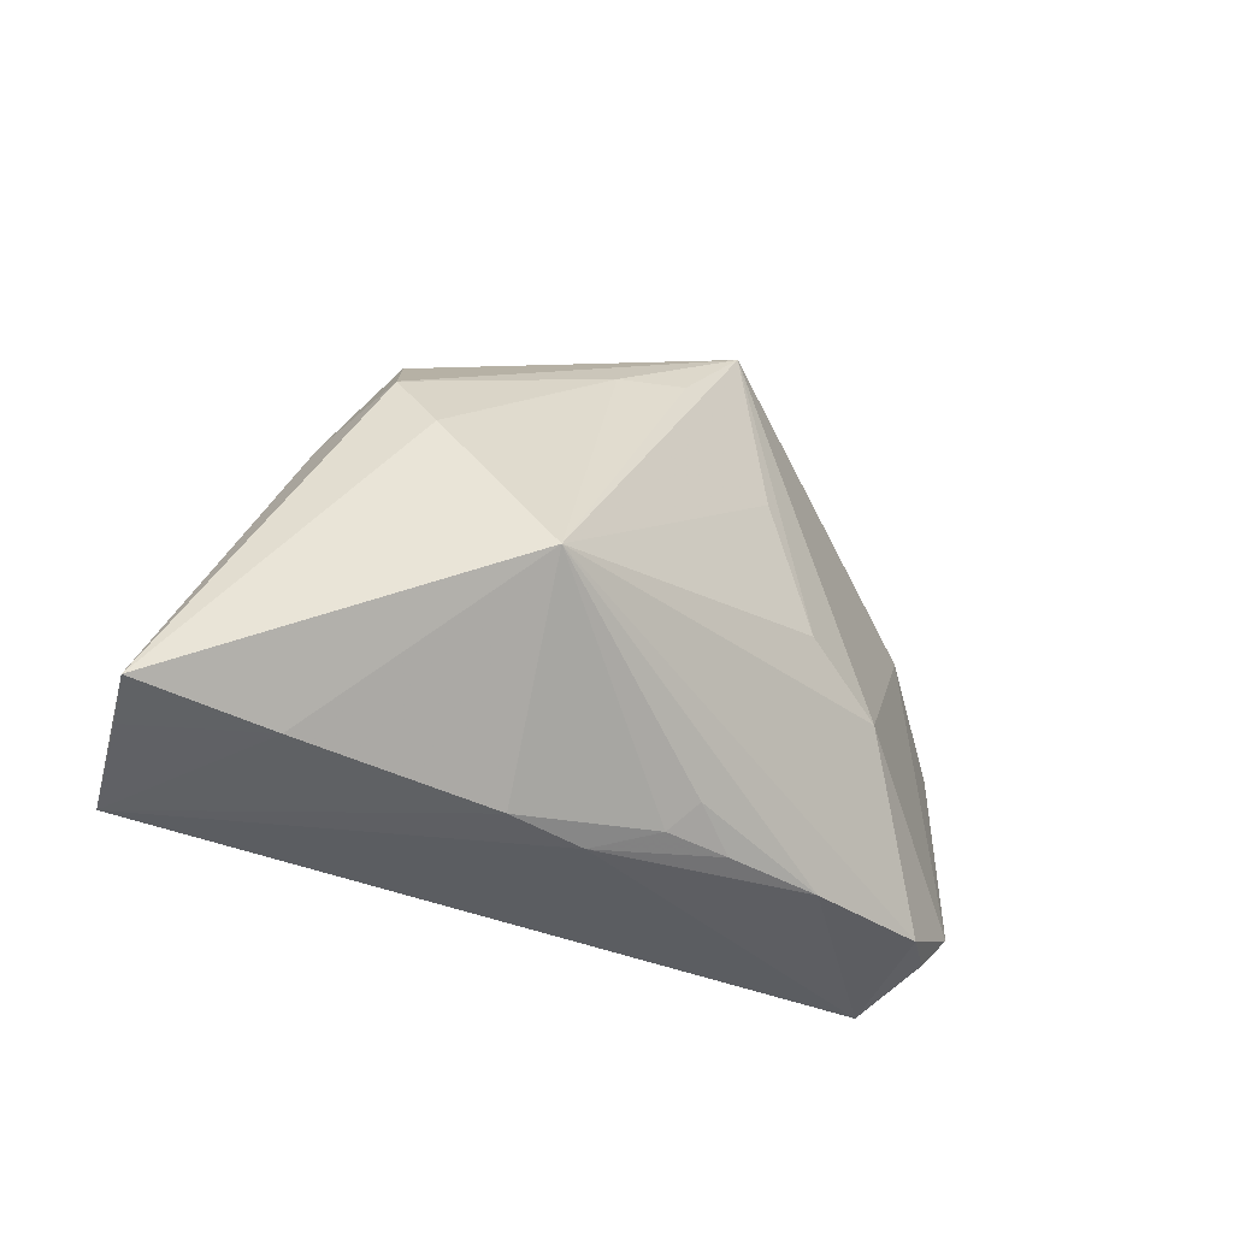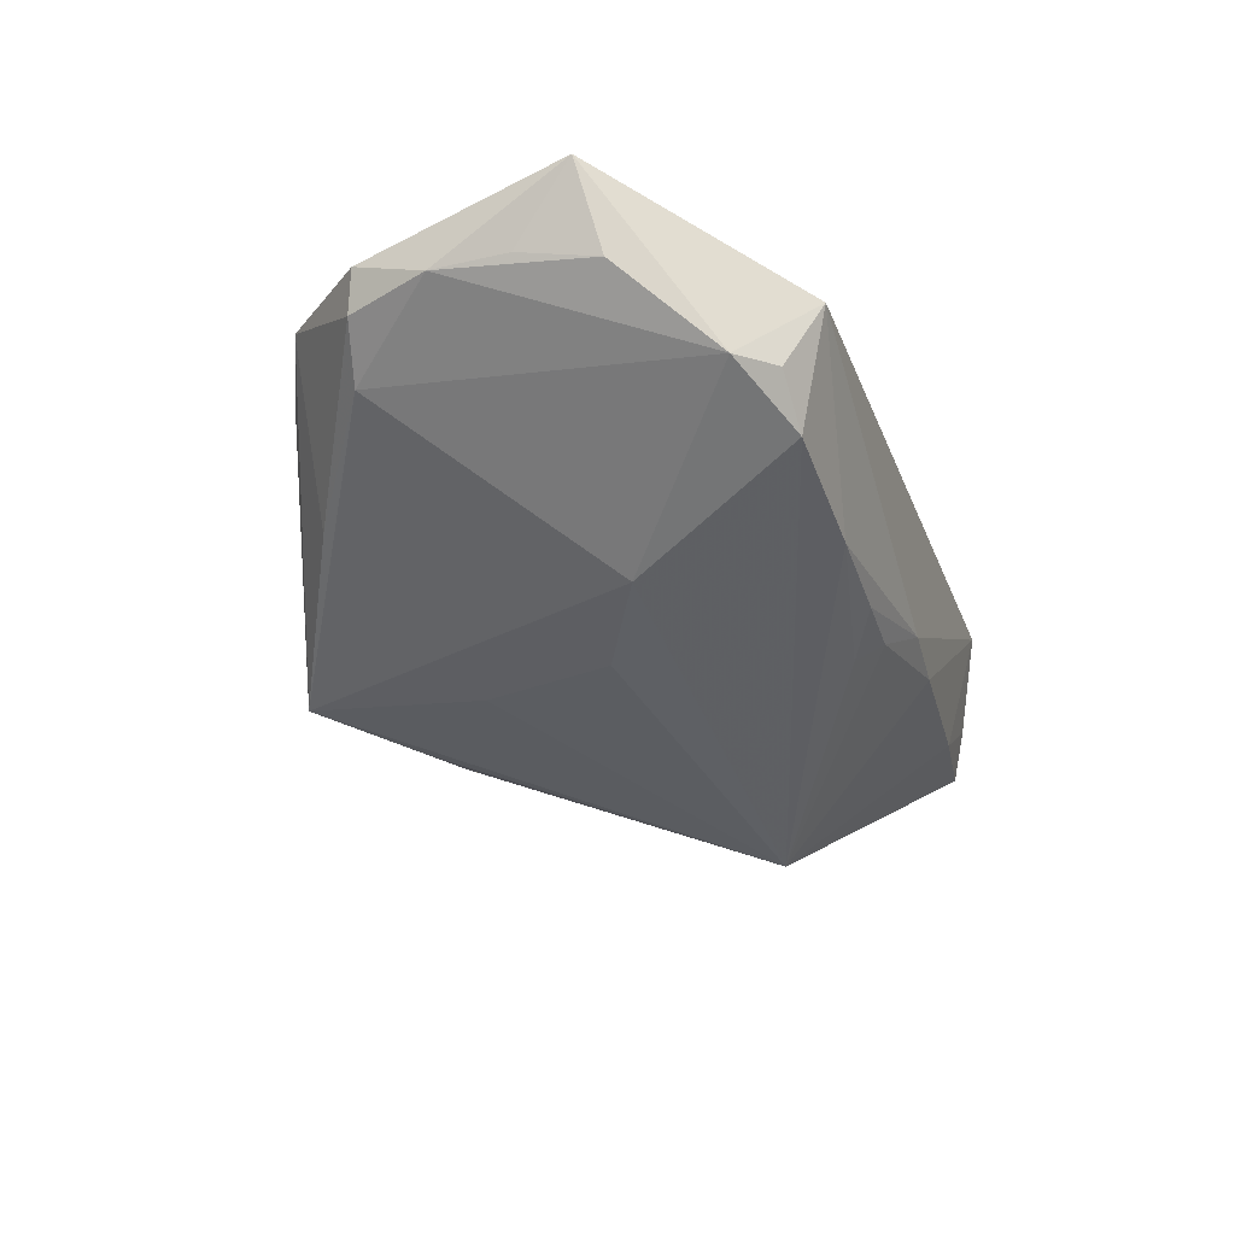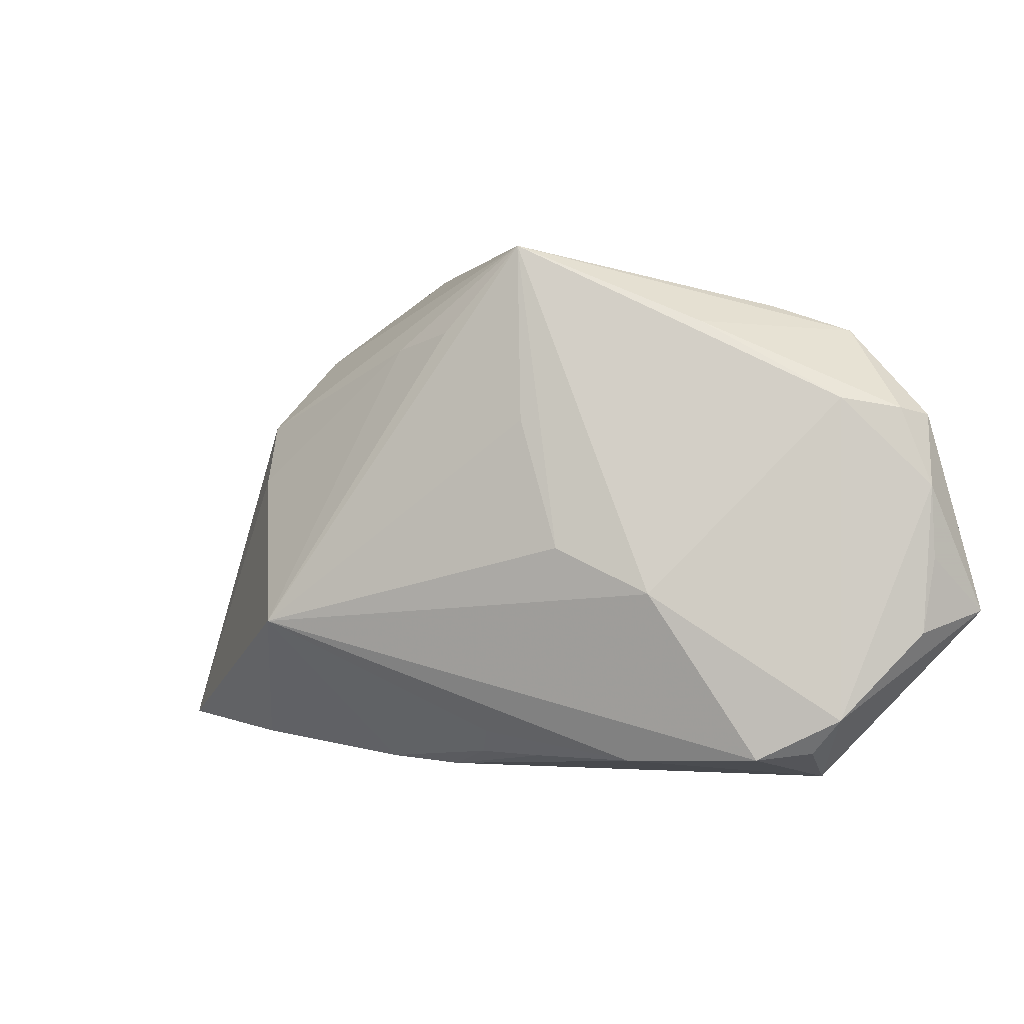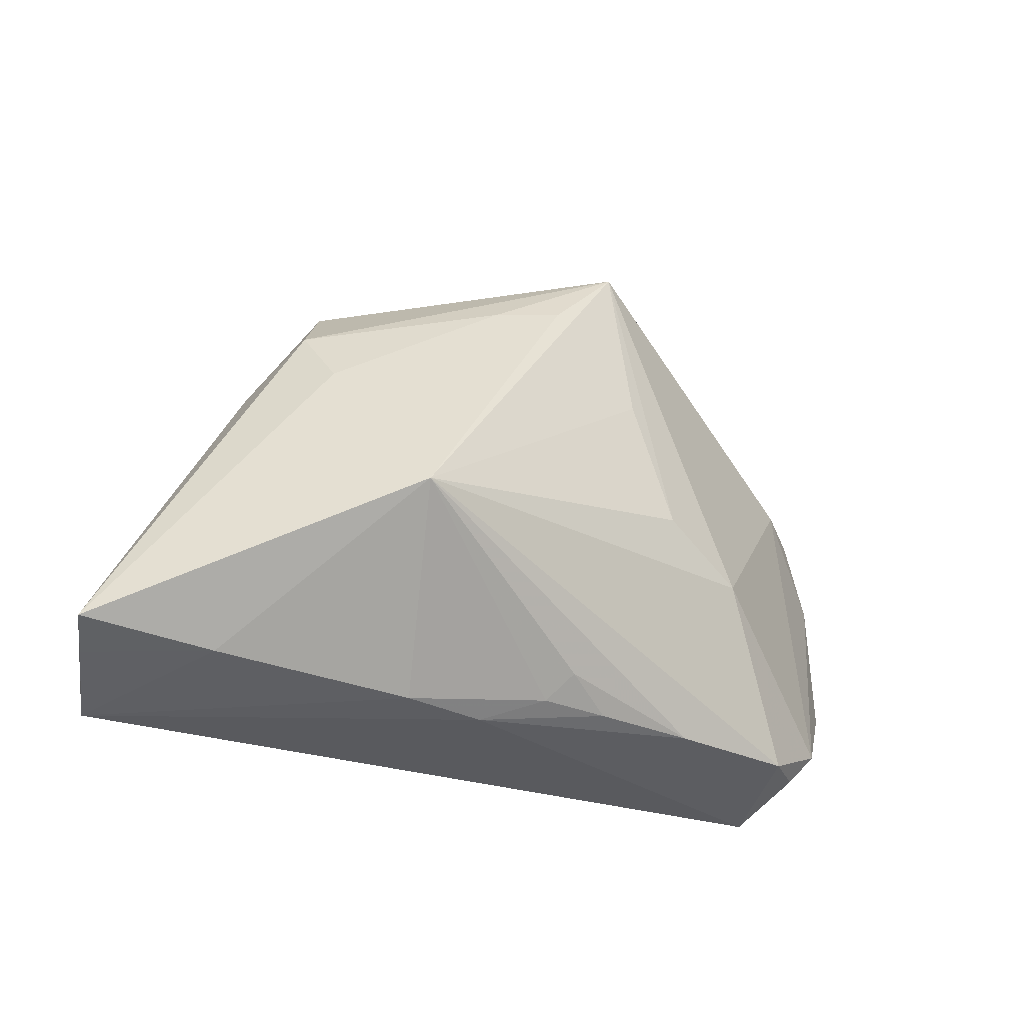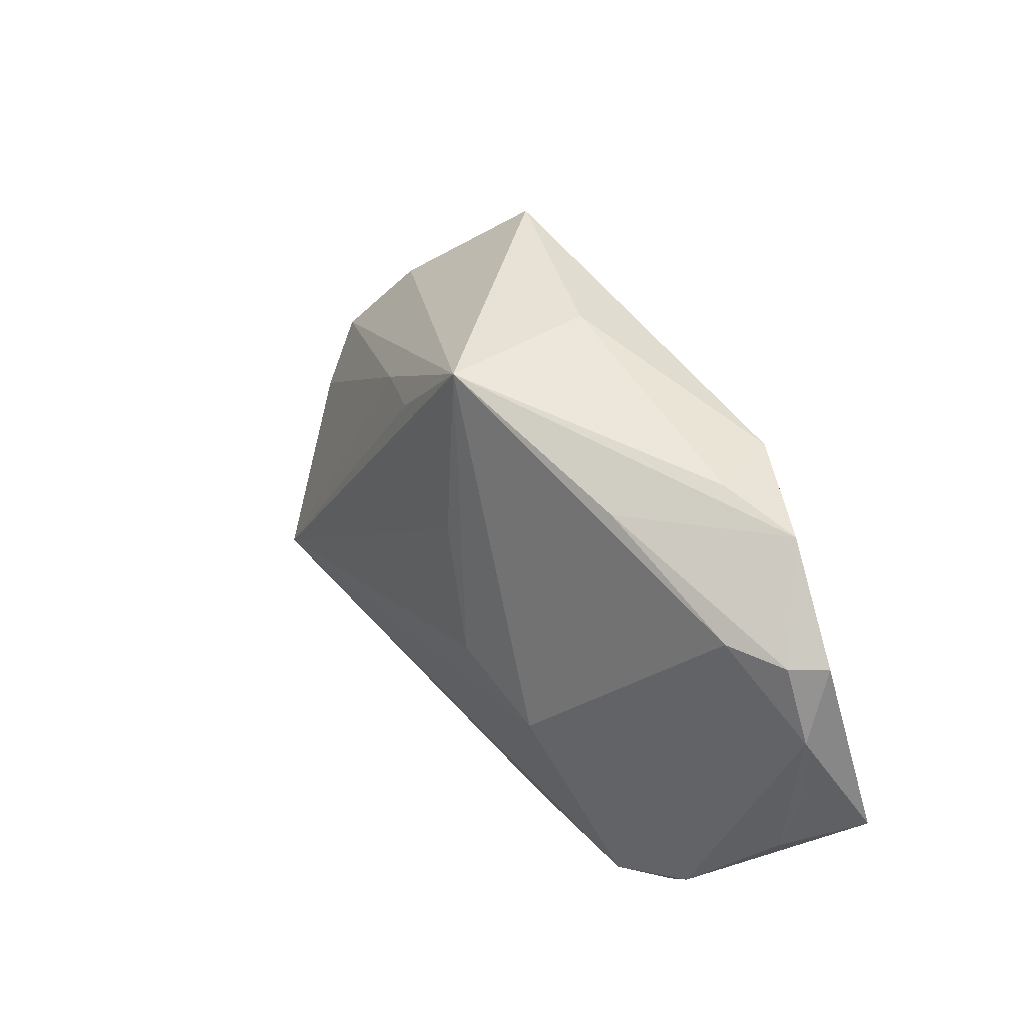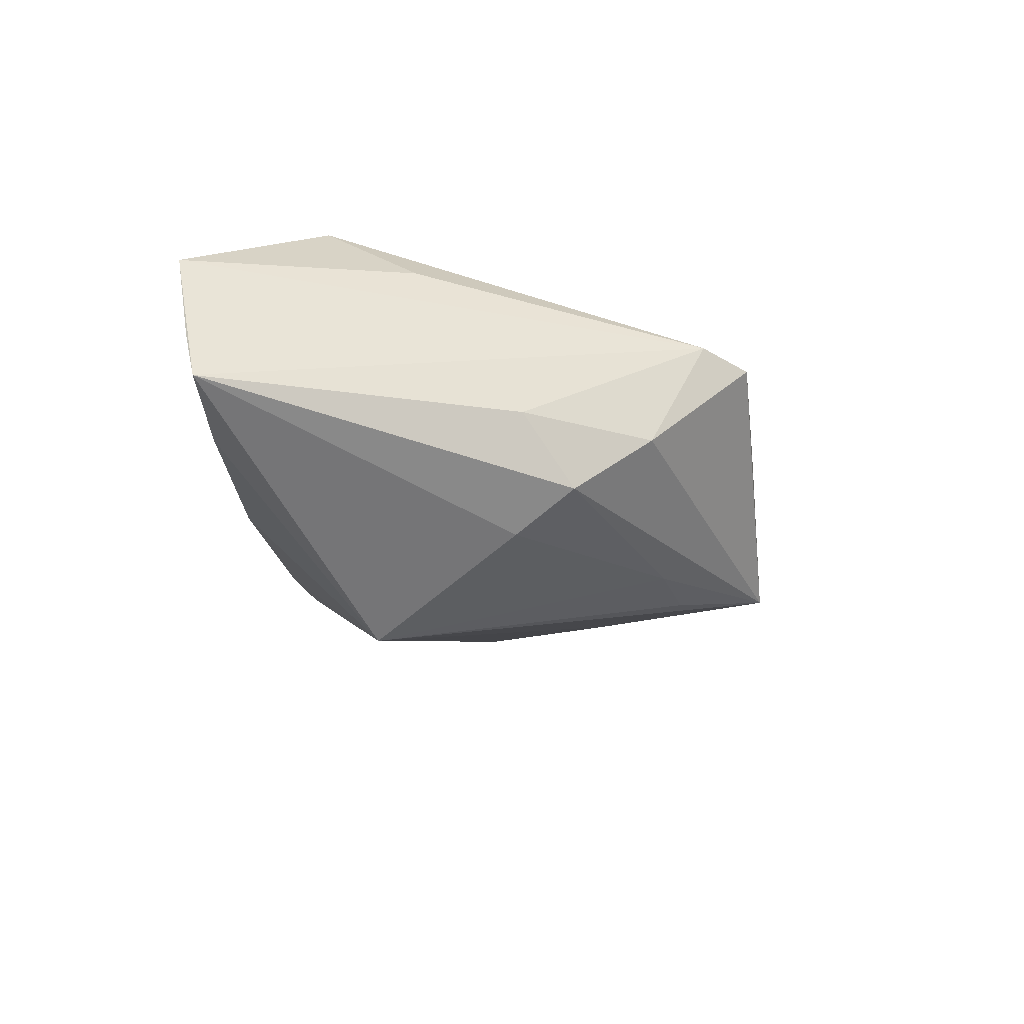
<metadata>
{"format":"obj","ext":"obj","renderer":"f3d","projection":"perspective","resolution":1024,"background":"white","views":[{"elev":-35.5,"azim":149.5,"up":"+Y"},{"elev":-23.2,"azim":-73.0,"up":"+Z"},{"elev":-0.3,"azim":-141.8,"up":"+Y"},{"elev":-31.3,"azim":157.1,"up":"+Y"},{"elev":41.6,"azim":-111.8,"up":"+Y"},{"elev":-21.9,"azim":97.1,"up":"+Z"}]}
</metadata>
<code>
v -0.04079 -0.01659 0.02417
v -0.04871 0.01243 0.0133
v -0.02863 0.02302 0.0005068
v 0.03208 0.01134 -0.01043
v -0.05206 0.003082 0.01479
v 0.007657 0.02038 -0.01319
v -0.05425 -0.01212 0.02348
v -0.01405 0.0202 0.02168
v -0.04147 -0.02878 0.004888
v -0.03142 0.02561 0.01298
v 0.01231 -0.02237 0.02347
v 0.05258 -0.03006 0.001707
v -0.04361 0.01355 0.008038
v 0.005883 -0.03248 -0.004036
v 0.01533 -0.03201 -0.005392
v -0.05164 -0.01451 0.01341
v -0.00452 0.0324 0.006878
v 0.03865 -0.03029 -0.004889
v 0.03427 -0.01858 0.02417
v 0.02942 0.004126 -0.01484
v 0.02824 0.02032 -0.003095
v -0.01664 -0.004414 -0.01272
v -0.0381 -0.03248 0.01304
v 0.02019 -0.01378 -0.02417
v -0.003834 -0.02725 -0.01
v -0.000498 0.02211 -0.01401
v 0.02388 0.02683 0.01093
v 0.01929 0.03201 0.009586
v -0.001235 -0.03011 -0.007396
v -0.04519 -0.02468 0.004993
v -0.02706 -0.009796 -0.008525
v -0.0263 0.02523 0.02074
v -0.02131 -0.03019 -0.004492
v -0.03685 -0.02944 -0.0002857
v -0.03919 0.02253 0.01827
v 0.03659 -0.007144 0.01678
v -0.04142 -0.01947 0.02259
v -0.04685 -0.004587 0.02344
v -0.009506 0.03248 -0.01101
v -0.05223 -0.005592 0.01516
v 0.04962 -0.03248 0.01313
v -0.009232 -0.03021 -0.006423
v 0.05425 -0.0285 -0.004042
v -0.01147 0.01106 -0.01289
v -0.0499 0.01174 0.01804
v 0.03692 0.005833 -0.002522
f 2 45 35
f 35 45 7
f 31 24 34
f 19 8 38
f 38 8 32
f 38 35 7
f 32 35 38
f 27 8 19
f 19 36 27
f 7 23 37
f 41 36 19
f 41 12 43
f 43 27 41
f 41 27 36
f 10 35 32
f 39 35 10
f 3 35 39
f 2 35 3
f 40 16 7
f 34 23 9
f 22 31 39
f 24 31 22
f 30 31 34
f 34 9 30
f 7 16 30
f 30 23 7
f 30 9 23
f 1 38 7
f 19 38 1
f 7 37 1
f 39 4 6
f 32 8 28
f 8 27 28
f 43 4 46
f 46 27 43
f 34 24 33
f 33 23 34
f 15 29 24
f 11 41 19
f 23 41 11
f 19 1 11
f 11 37 23
f 11 1 37
f 2 3 13
f 31 30 13
f 39 31 13
f 13 3 39
f 39 24 44
f 44 22 39
f 24 22 44
f 26 24 39
f 39 6 26
f 26 6 24
f 24 6 20
f 20 6 4
f 43 24 20
f 20 4 43
f 21 28 27
f 21 46 4
f 27 46 21
f 21 4 39
f 39 28 21
f 24 29 25
f 25 33 24
f 43 12 18
f 18 24 43
f 18 15 24
f 12 41 18
f 41 15 18
f 14 41 23
f 14 15 41
f 23 33 14
f 29 15 14
f 17 28 39
f 39 10 17
f 32 28 17
f 17 10 32
f 2 13 5
f 5 13 30
f 5 30 16
f 16 40 5
f 5 45 2
f 7 45 5
f 5 40 7
f 42 25 29
f 33 25 42
f 29 14 42
f 42 14 33

</code>
